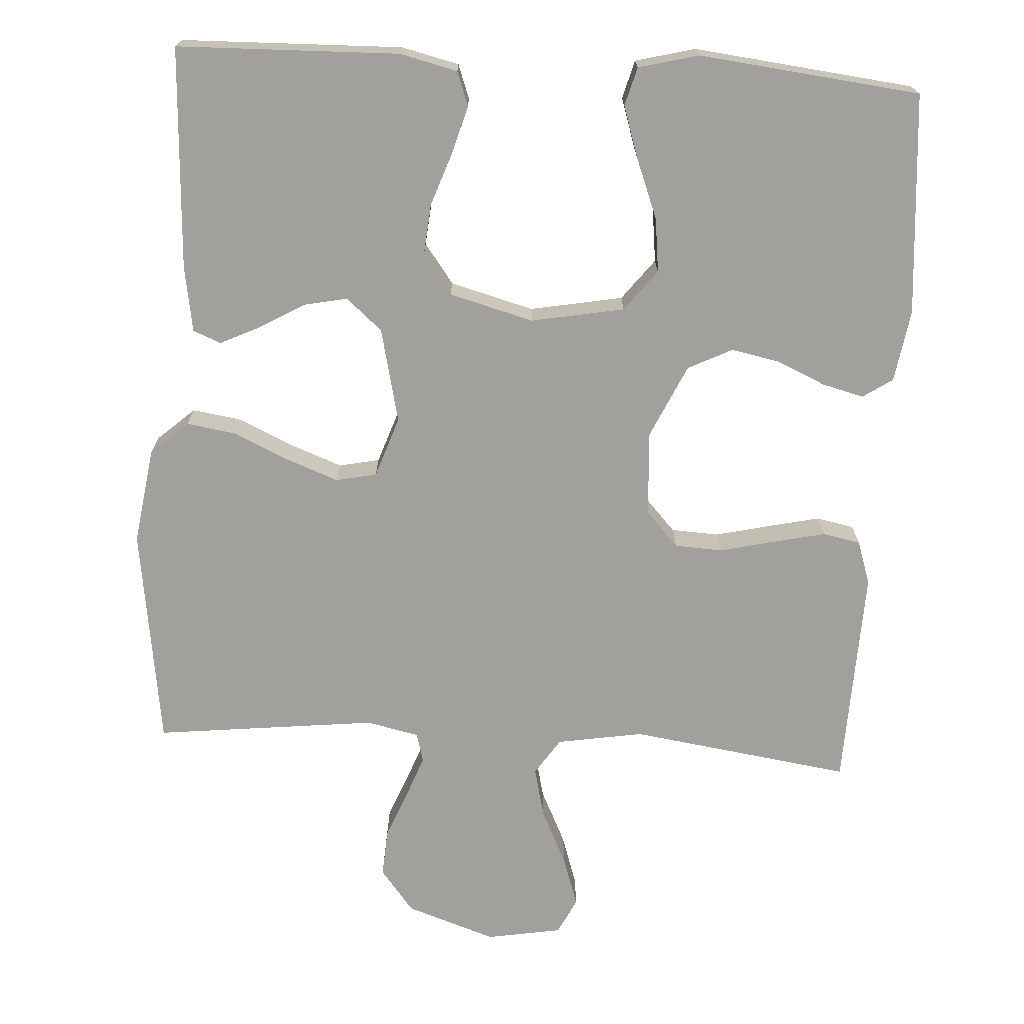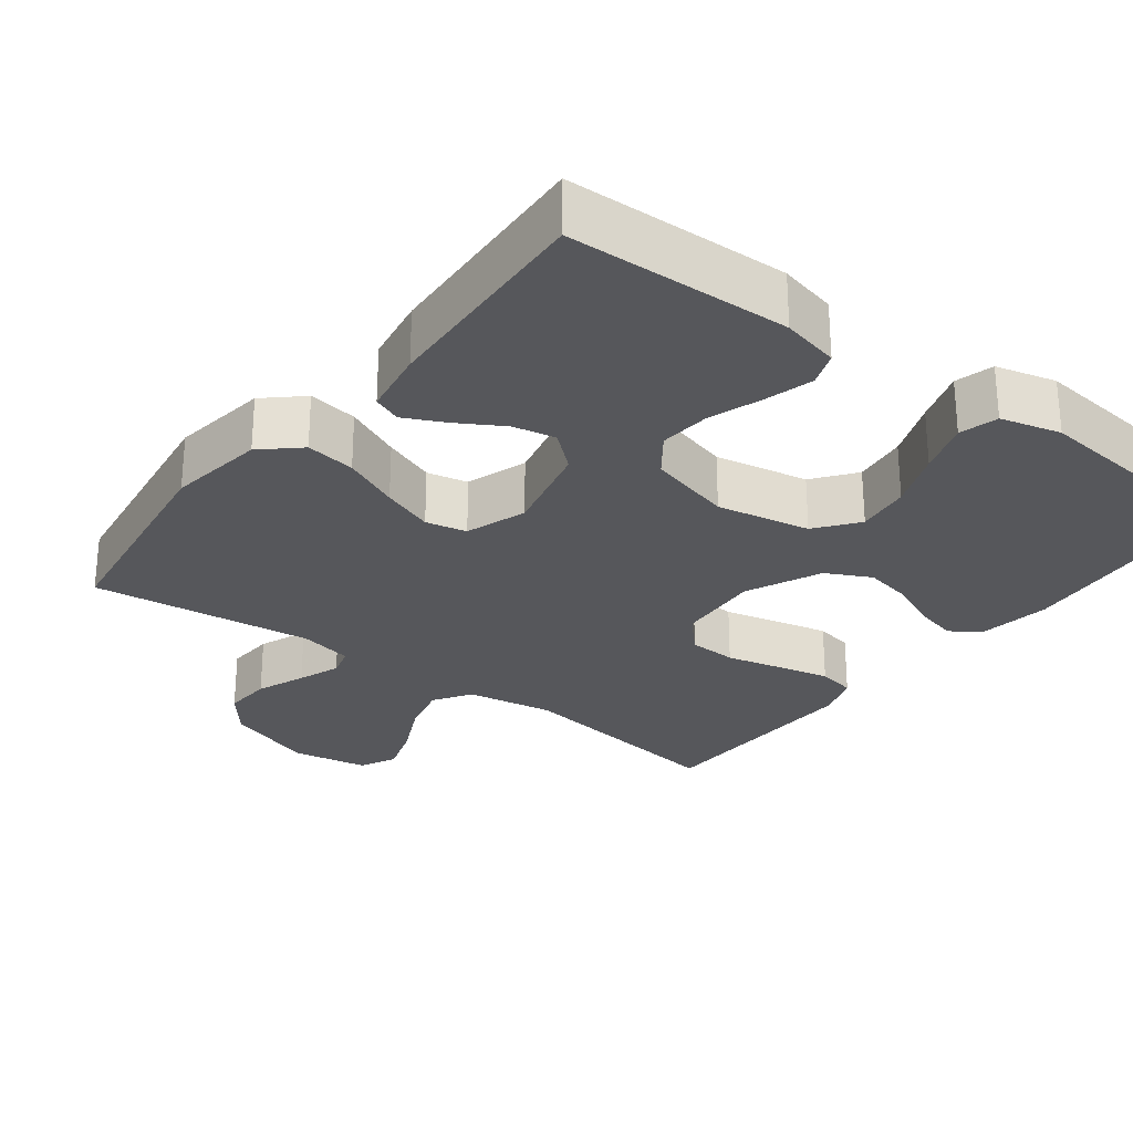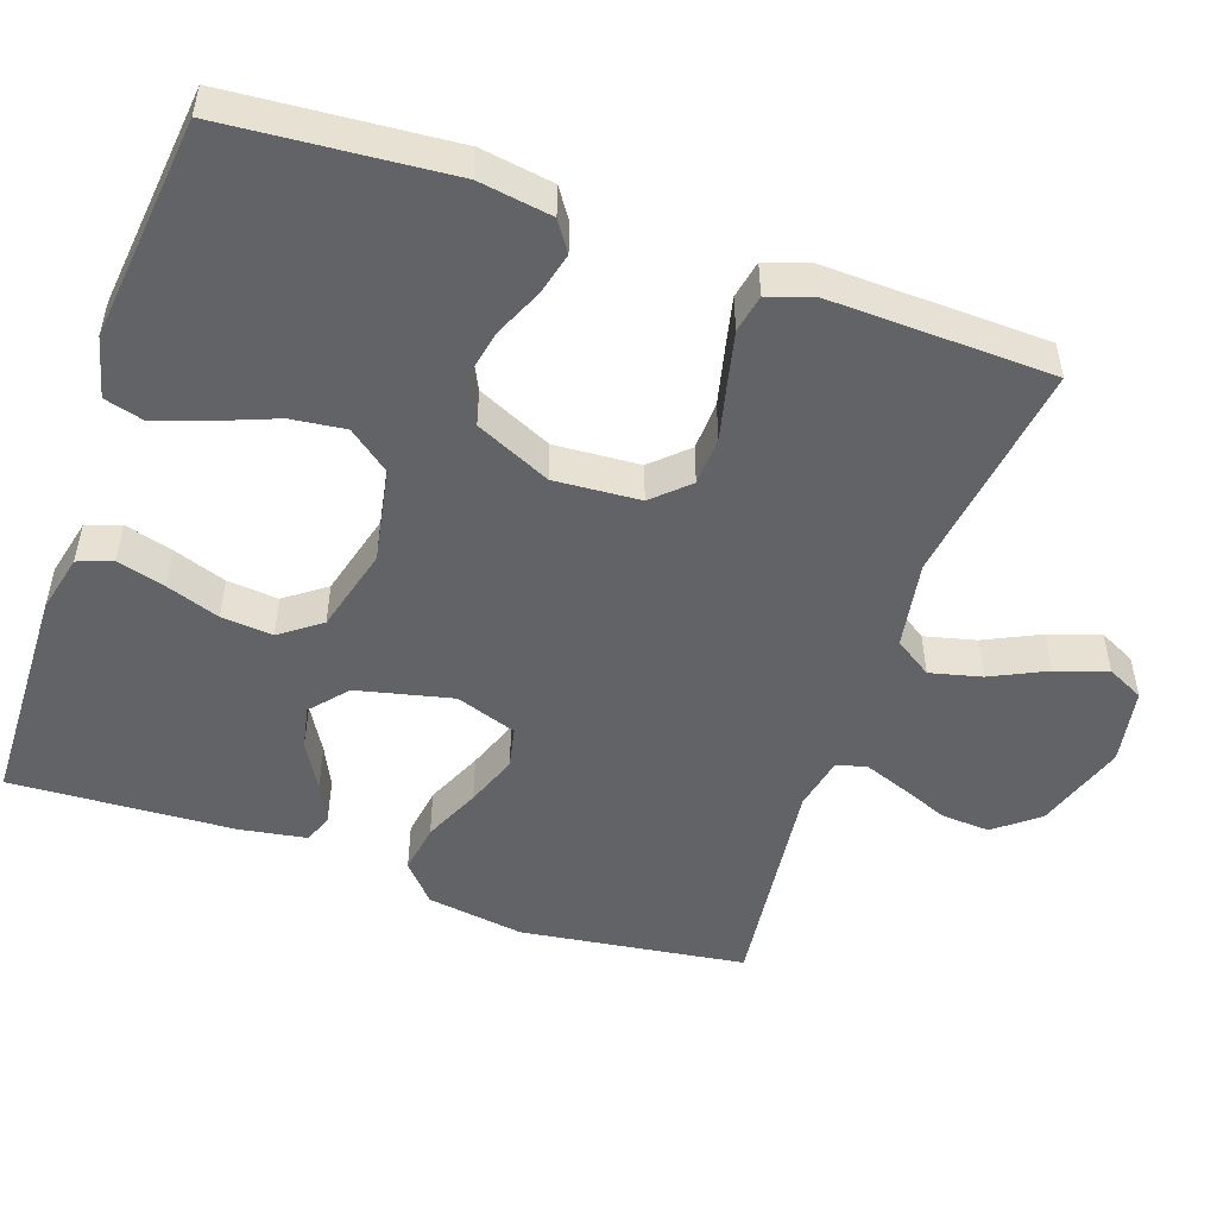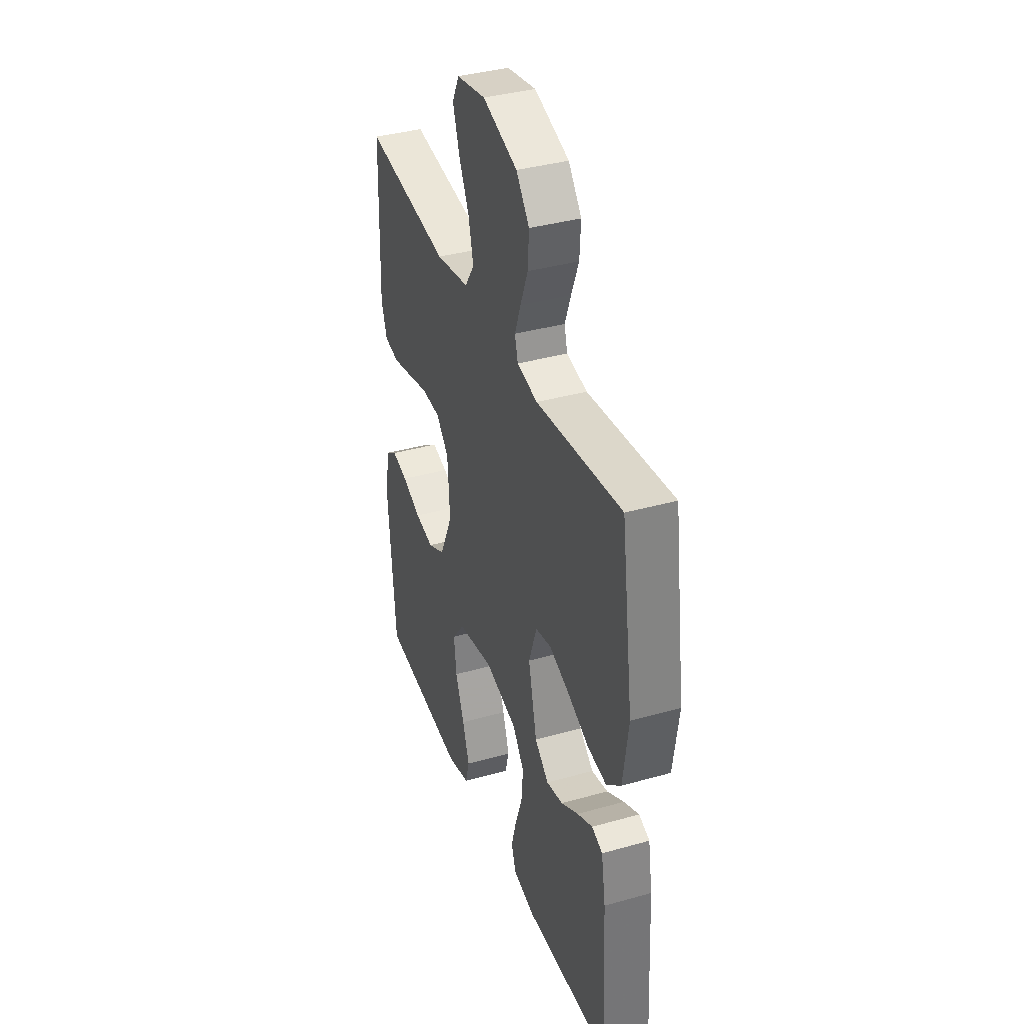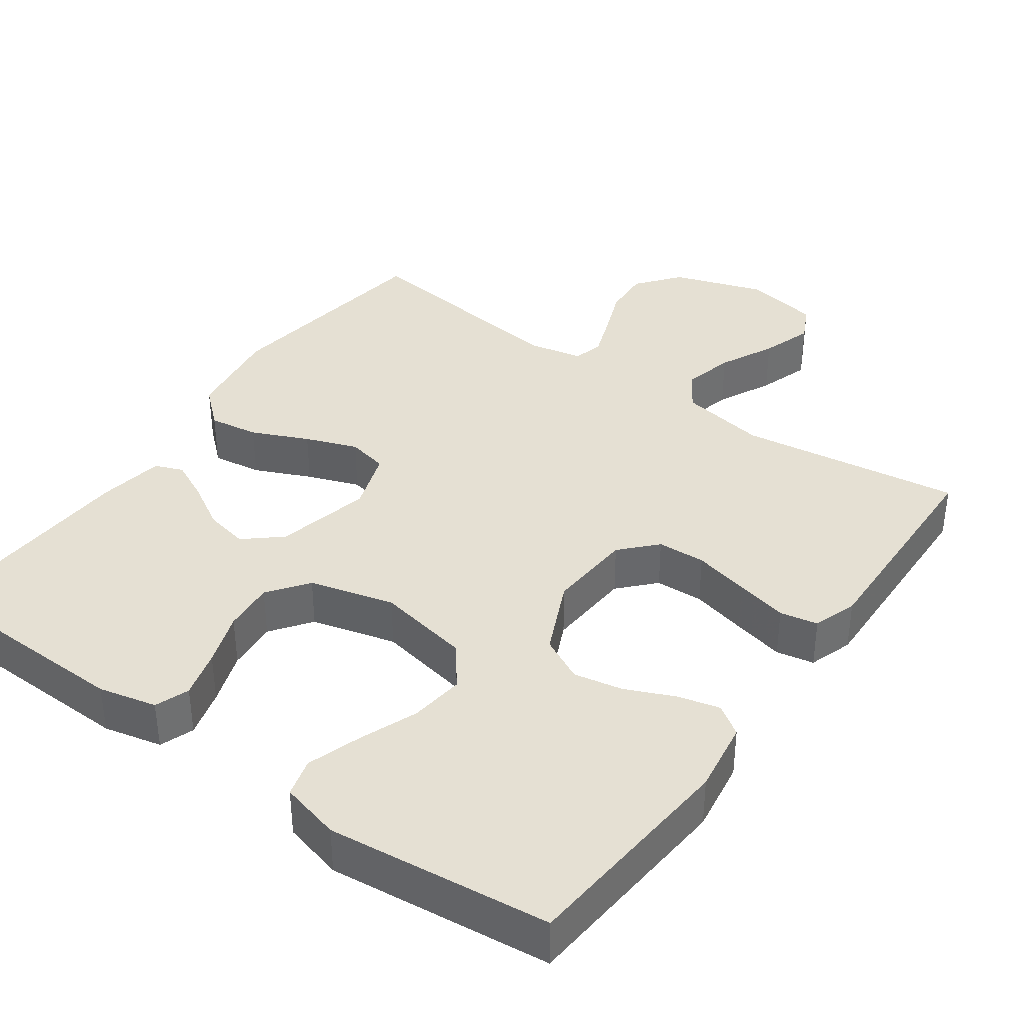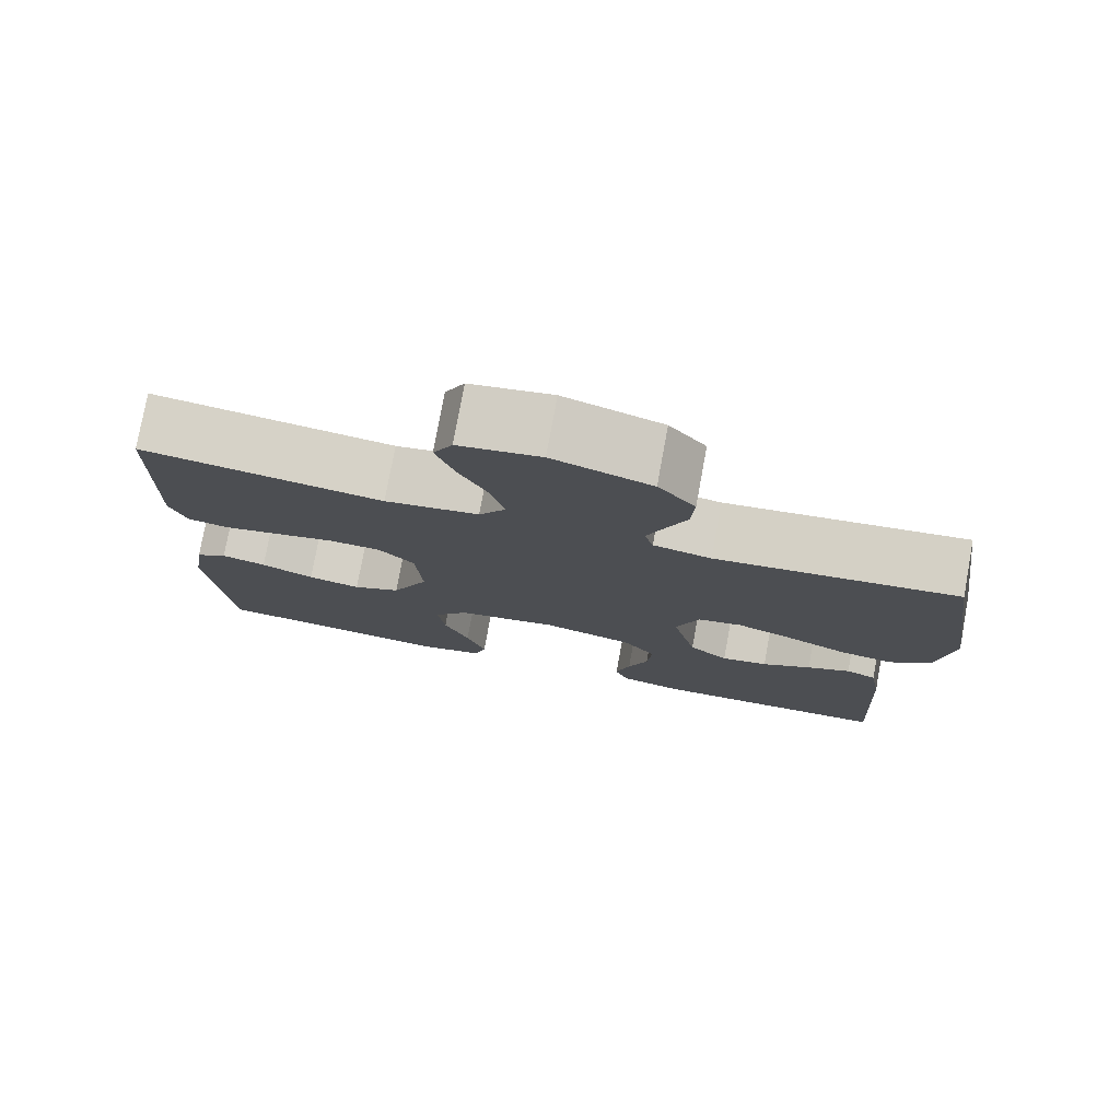
<metadata>
{"format":"obj","ext":"obj","renderer":"f3d","projection":"perspective","resolution":1024,"background":"white","views":[{"elev":-71.6,"azim":176.4,"up":"+Y"},{"elev":-27.2,"azim":142.7,"up":"+Y"},{"elev":-50.8,"azim":-109.2,"up":"+Y"},{"elev":37.5,"azim":70.1,"up":"+Z"},{"elev":38.0,"azim":-144.5,"up":"+Y"},{"elev":77.8,"azim":10.4,"up":"+Z"}]}
</metadata>
<code>
v 0.5 0.07 -0.5
v 0.2 0.07 -0.509
v 0.122 0.07 -0.491
v 0.105 0.07 -0.445
v 0.123 0.07 -0.38
v 0.148 0.07 -0.308
v 0.154 0.07 -0.239
v 0.114 0.07 -0.185
v 0 0.07 -0.155
v -0.126 0.07 -0.179
v -0.169 0.07 -0.235
v -0.16 0.07 -0.308
v -0.129 0.07 -0.387
v -0.105 0.07 -0.459
v -0.119 0.07 -0.511
v -0.2 0.07 -0.532
v -0.5 0.07 -0.5
v -0.525 0.07 -0.2
v -0.51 0.07 -0.102
v -0.47 0.07 -0.075
v -0.414 0.07 -0.089
v -0.348 0.07 -0.118
v -0.282 0.07 -0.131
v -0.222 0.07 -0.101
v -0.176 0.07 0
v -0.184 0.07 0.115
v -0.228 0.07 0.162
v -0.293 0.07 0.165
v -0.368 0.07 0.147
v -0.438 0.07 0.131
v -0.489 0.07 0.141
v -0.509 0.07 0.2
v -0.5 0.07 0.5
v -0.2 0.07 0.458
v -0.083 0.07 0.478
v -0.05 0.07 0.528
v -0.067 0.07 0.597
v -0.103 0.07 0.671
v -0.126 0.07 0.74
v -0.102 0.07 0.789
v 0 0.07 0.807
v 0.122 0.07 0.766
v 0.168 0.07 0.708
v 0.164 0.07 0.643
v 0.138 0.07 0.577
v 0.117 0.07 0.52
v 0.128 0.07 0.48
v 0.2 0.07 0.465
v 0.5 0.07 0.5
v 0.543 0.07 0.2
v 0.524 0.07 0.069
v 0.474 0.07 0.024
v 0.407 0.07 0.034
v 0.331 0.07 0.068
v 0.261 0.07 0.094
v 0.206 0.07 0.082
v 0.178 0.07 0
v 0.208 0.07 -0.128
v 0.257 0.07 -0.17
v 0.315 0.07 -0.158
v 0.376 0.07 -0.122
v 0.43 0.07 -0.096
v 0.468 0.07 -0.111
v 0.483 0.07 -0.2
v 0.5 0 -0.5
v 0.2 0 -0.509
v 0.122 0 -0.491
v 0.105 0 -0.445
v 0.123 0 -0.38
v 0.148 0 -0.308
v 0.154 0 -0.239
v 0.114 0 -0.185
v 0 0 -0.155
v -0.126 0 -0.179
v -0.169 0 -0.235
v -0.16 0 -0.308
v -0.129 0 -0.387
v -0.105 0 -0.459
v -0.119 0 -0.511
v -0.2 0 -0.532
v -0.5 0 -0.5
v -0.525 0 -0.2
v -0.51 0 -0.102
v -0.47 0 -0.075
v -0.414 0 -0.089
v -0.348 0 -0.118
v -0.282 0 -0.131
v -0.222 0 -0.101
v -0.176 0 0
v -0.184 0 0.115
v -0.228 0 0.162
v -0.293 0 0.165
v -0.368 0 0.147
v -0.438 0 0.131
v -0.489 0 0.141
v -0.509 0 0.2
v -0.5 0 0.5
v -0.2 0 0.458
v -0.083 0 0.478
v -0.05 0 0.528
v -0.067 0 0.597
v -0.103 0 0.671
v -0.126 0 0.74
v -0.102 0 0.789
v 0 0 0.807
v 0.122 0 0.766
v 0.168 0 0.708
v 0.164 0 0.643
v 0.138 0 0.577
v 0.117 0 0.52
v 0.128 0 0.48
v 0.2 0 0.465
v 0.5 0 0.5
v 0.543 0 0.2
v 0.524 0 0.069
v 0.474 0 0.024
v 0.407 0 0.034
v 0.331 0 0.068
v 0.261 0 0.094
v 0.206 0 0.082
v 0.178 0 0
v 0.208 0 -0.128
v 0.257 0 -0.17
v 0.315 0 -0.158
v 0.376 0 -0.122
v 0.43 0 -0.096
v 0.468 0 -0.111
v 0.483 0 -0.2
f 4 5 6
f 3 4 6
f 2 3 6
f 1 2 6
f 64 1 6
f 63 64 6
f 62 63 6
f 61 62 6
f 60 61 6
f 59 60 6 7
f 58 59 7 8
f 57 58 8 9
f 56 57 9 10
f 52 53 54
f 51 52 54
f 50 51 54
f 49 50 54
f 48 49 54
f 47 48 54 55
f 43 44 45
f 42 43 45
f 41 42 45
f 40 41 45
f 39 40 45
f 38 39 45
f 37 38 45
f 36 37 45 46
f 35 36 46 47
f 32 33 34
f 31 32 34
f 30 31 34
f 29 30 34
f 28 29 34
f 34 35 47
f 28 34 47
f 27 28 47
f 20 21 22
f 19 20 22
f 18 19 22
f 17 18 22
f 16 17 22
f 15 16 22
f 14 15 22
f 13 14 22
f 12 13 22
f 11 12 22 23
f 10 11 23 24
f 47 55 56
f 27 47 56
f 26 27 56
f 25 26 56 10
f 10 24 25
f 70 69 68
f 70 68 67
f 70 67 66
f 70 66 65
f 70 65 128
f 70 128 127
f 70 127 126
f 70 126 125
f 70 125 124
f 71 70 124 123
f 72 71 123 122
f 73 72 122 121
f 74 73 121 120
f 118 117 116
f 118 116 115
f 118 115 114
f 118 114 113
f 118 113 112
f 119 118 112 111
f 109 108 107
f 109 107 106
f 109 106 105
f 109 105 104
f 109 104 103
f 109 103 102
f 109 102 101
f 110 109 101 100
f 111 110 100 99
f 98 97 96
f 98 96 95
f 98 95 94
f 98 94 93
f 98 93 92
f 111 99 98
f 111 98 92
f 111 92 91
f 86 85 84
f 86 84 83
f 86 83 82
f 86 82 81
f 86 81 80
f 86 80 79
f 86 79 78
f 86 78 77
f 86 77 76
f 87 86 76 75
f 88 87 75 74
f 120 119 111
f 120 111 91
f 120 91 90
f 74 120 90 89
f 89 88 74
f 1 65 66 2
f 2 66 67 3
f 3 67 68 4
f 4 68 69 5
f 5 69 70 6
f 6 70 71 7
f 7 71 72 8
f 8 72 73 9
f 9 73 74 10
f 10 74 75 11
f 11 75 76 12
f 12 76 77 13
f 13 77 78 14
f 14 78 79 15
f 15 79 80 16
f 16 80 81 17
f 17 81 82 18
f 18 82 83 19
f 19 83 84 20
f 20 84 85 21
f 21 85 86 22
f 22 86 87 23
f 23 87 88 24
f 24 88 89 25
f 25 89 90 26
f 26 90 91 27
f 27 91 92 28
f 28 92 93 29
f 29 93 94 30
f 30 94 95 31
f 31 95 96 32
f 32 96 97 33
f 33 97 98 34
f 34 98 99 35
f 35 99 100 36
f 36 100 101 37
f 37 101 102 38
f 38 102 103 39
f 39 103 104 40
f 40 104 105 41
f 41 105 106 42
f 42 106 107 43
f 43 107 108 44
f 44 108 109 45
f 45 109 110 46
f 46 110 111 47
f 47 111 112 48
f 48 112 113 49
f 49 113 114 50
f 50 114 115 51
f 51 115 116 52
f 52 116 117 53
f 53 117 118 54
f 54 118 119 55
f 55 119 120 56
f 56 120 121 57
f 57 121 122 58
f 58 122 123 59
f 59 123 124 60
f 60 124 125 61
f 61 125 126 62
f 62 126 127 63
f 63 127 128 64
f 64 128 65 1

</code>
